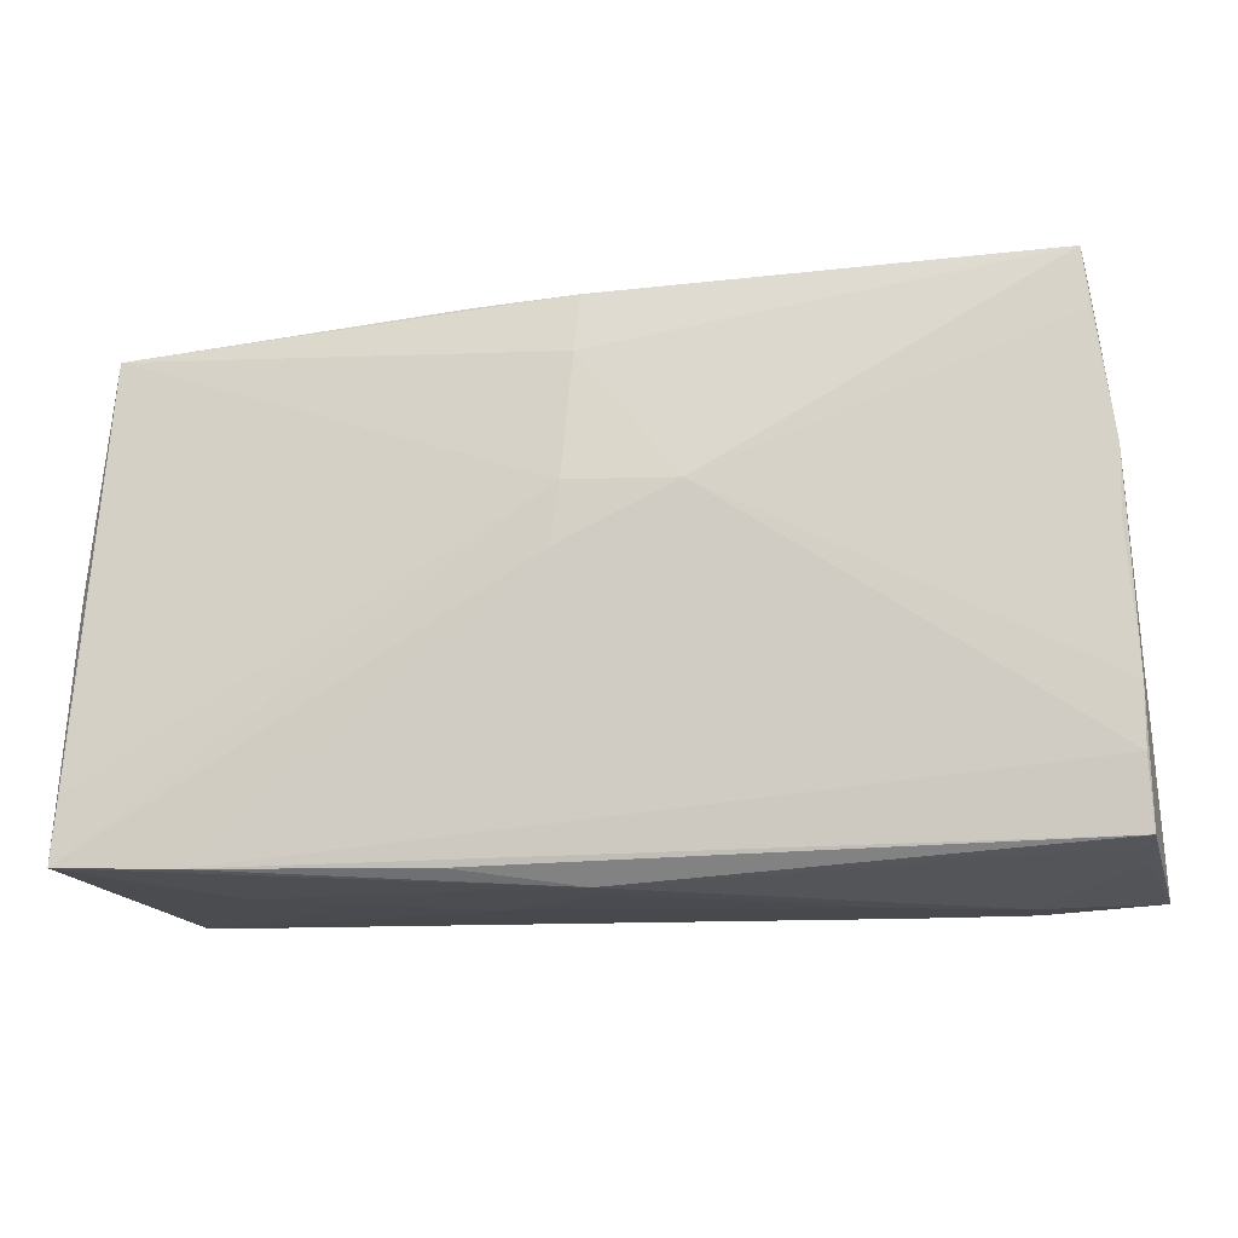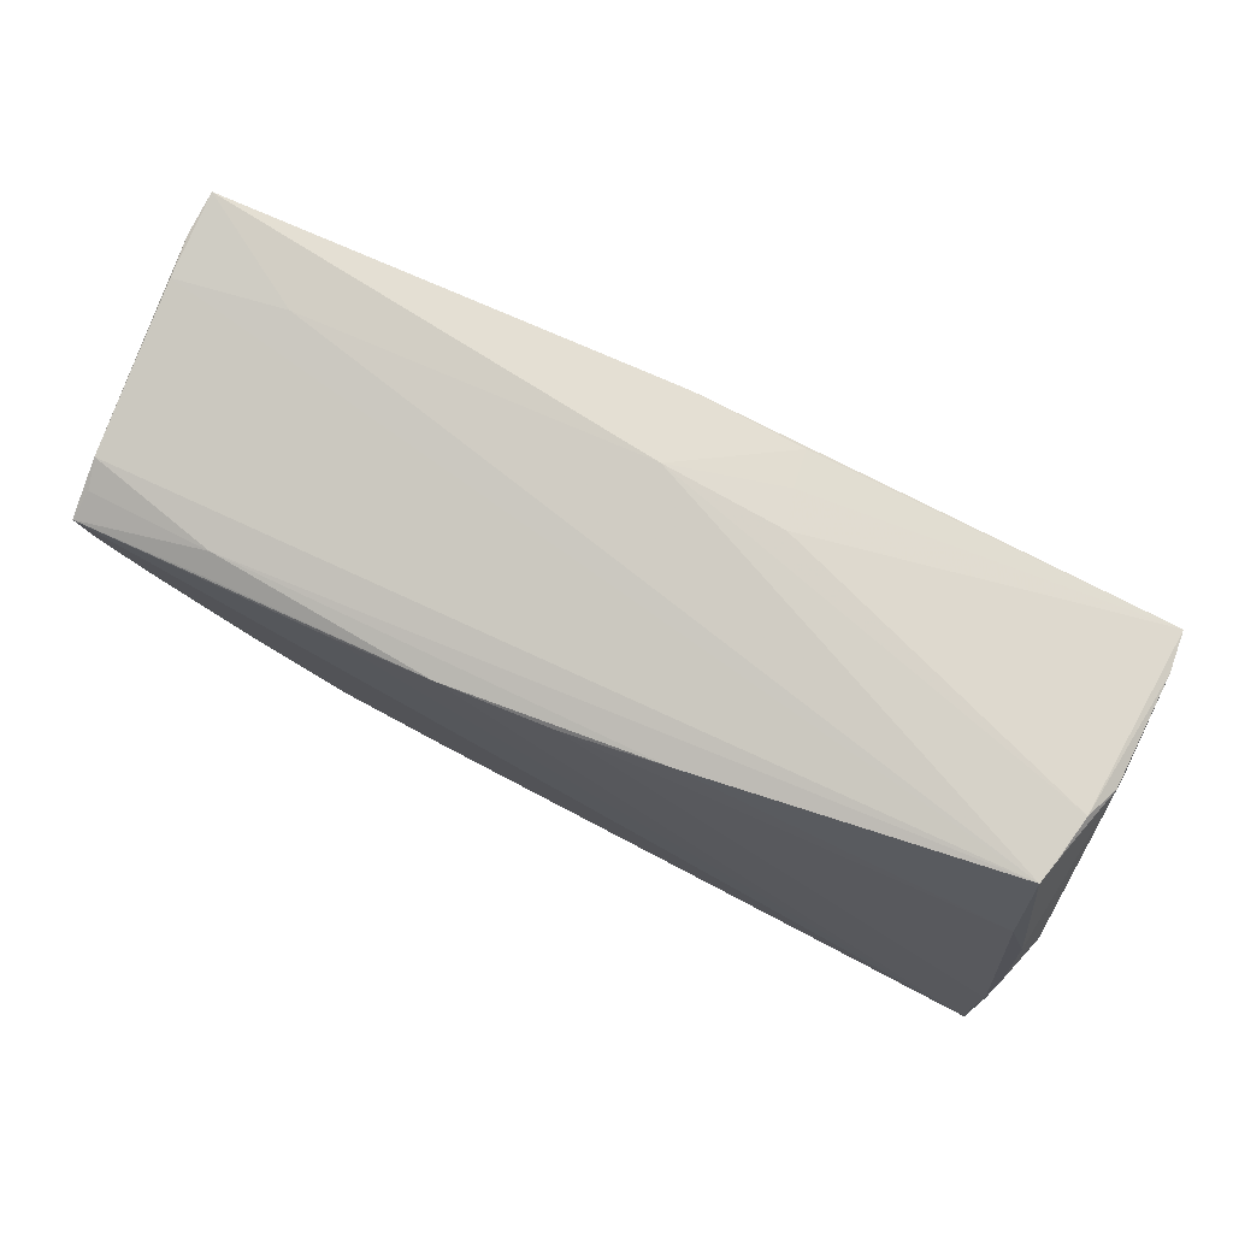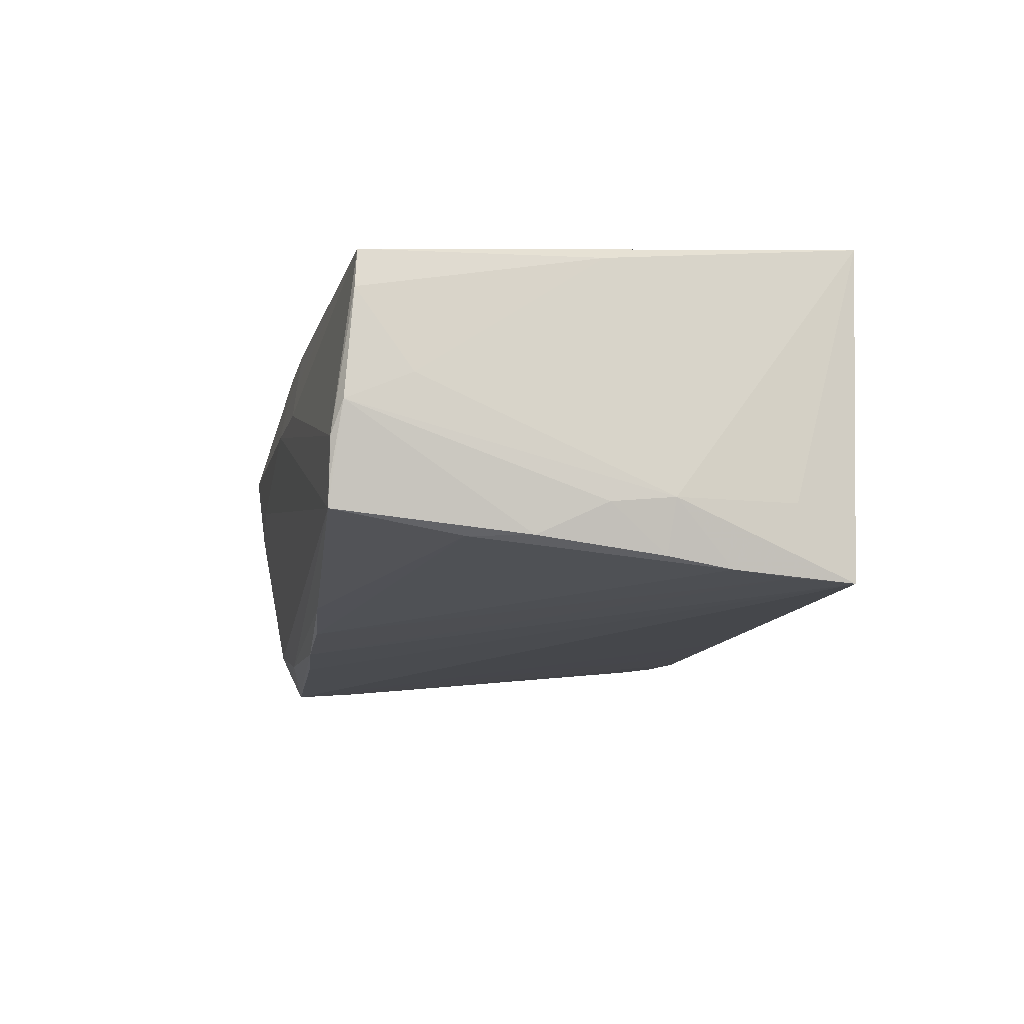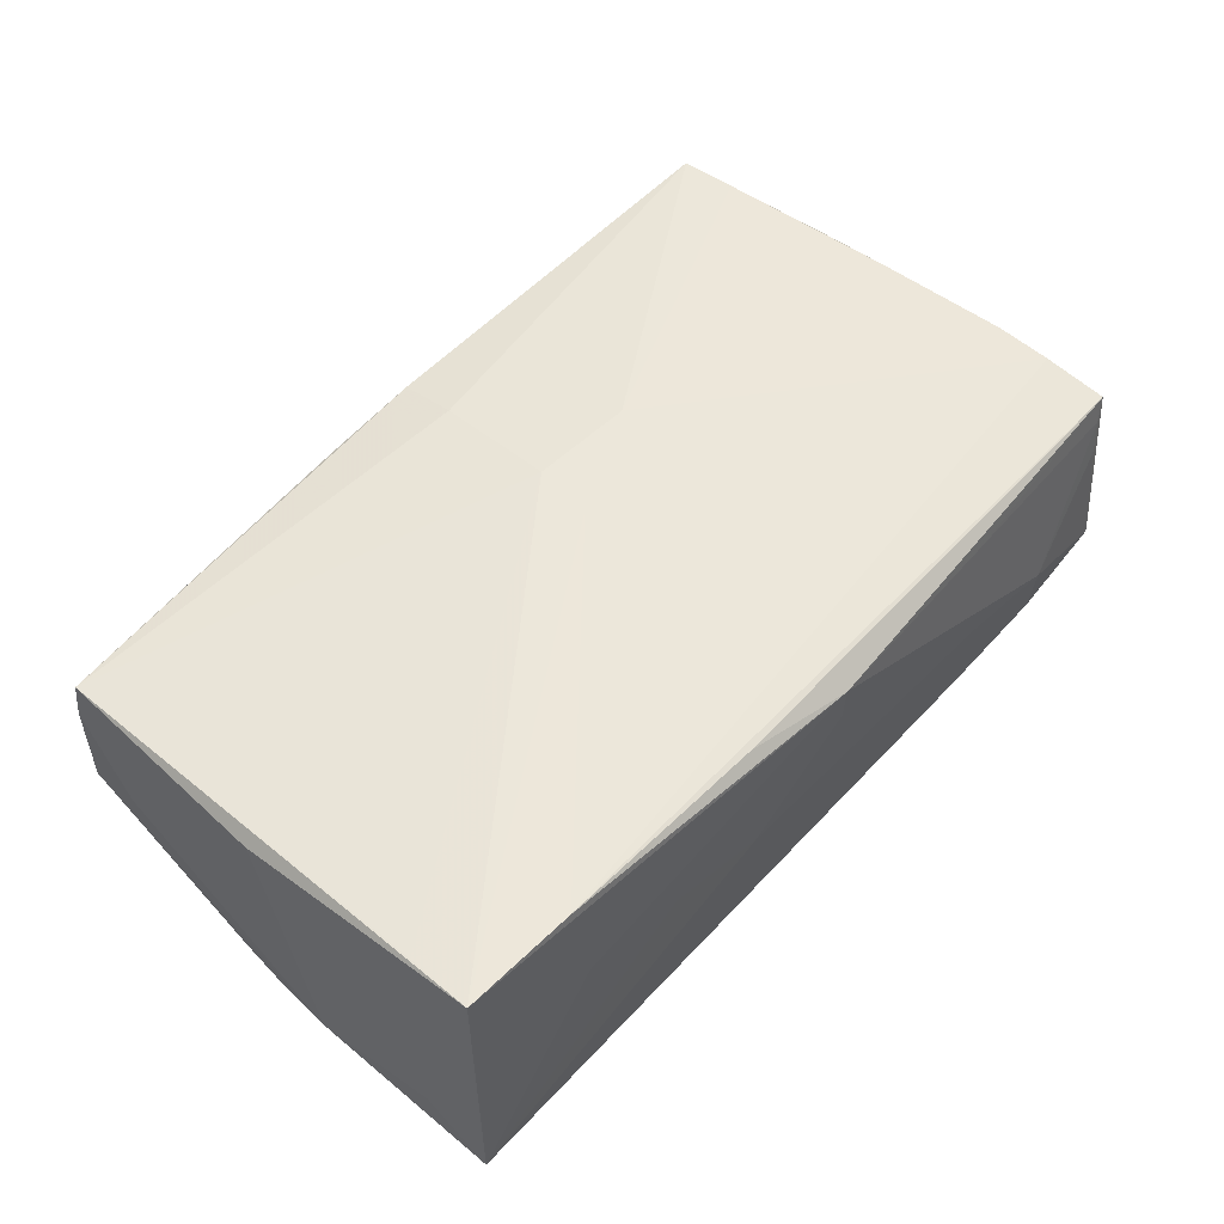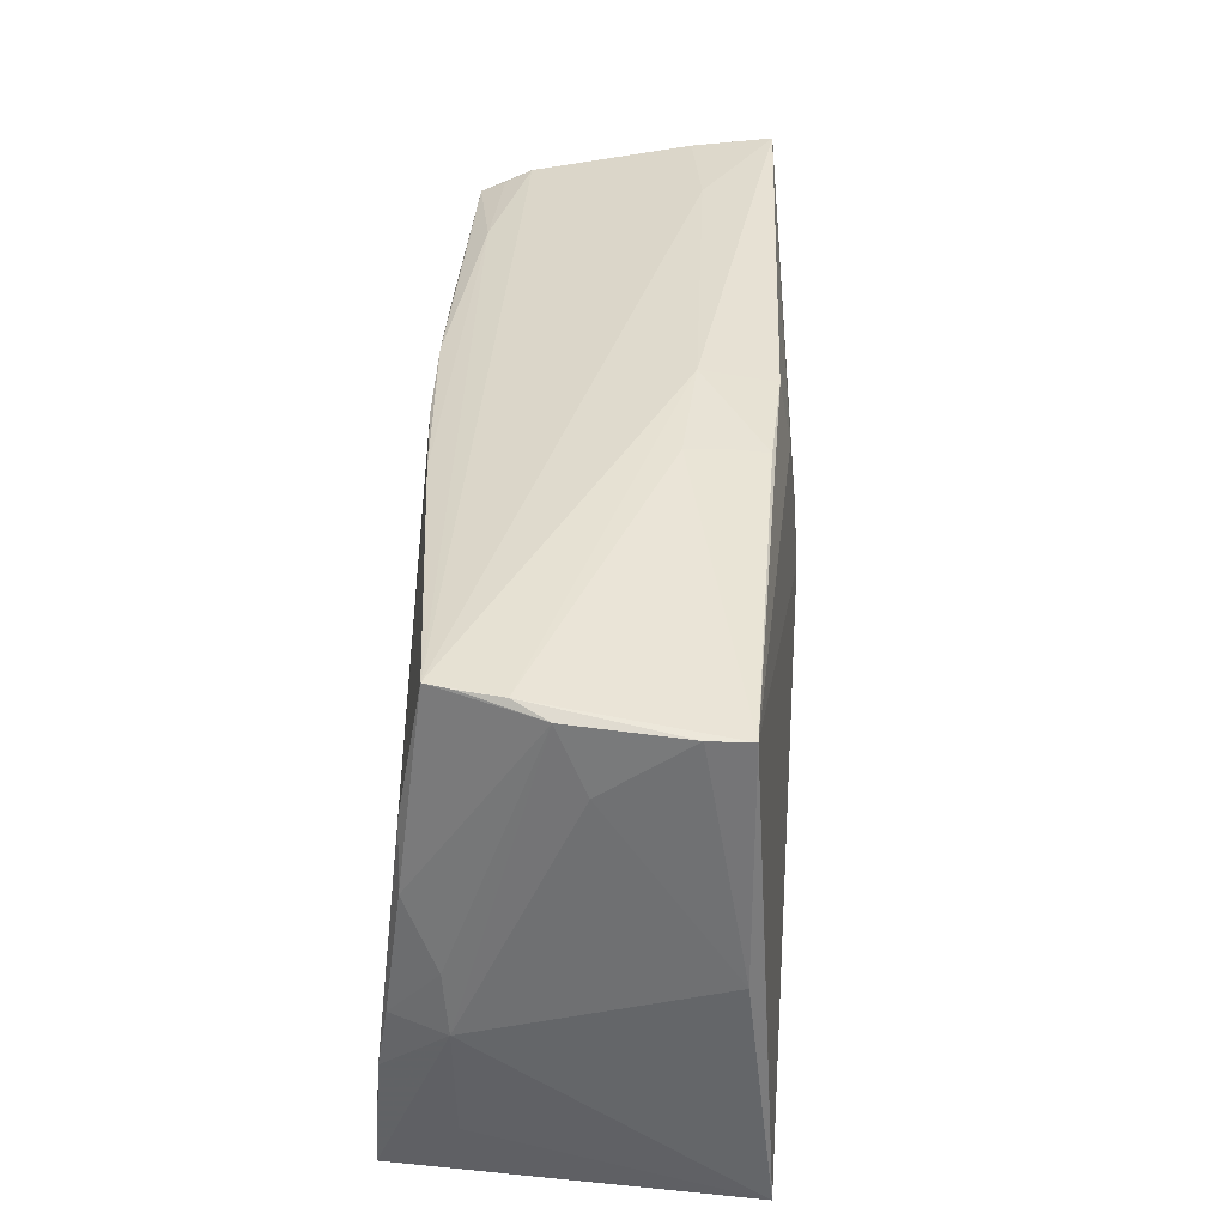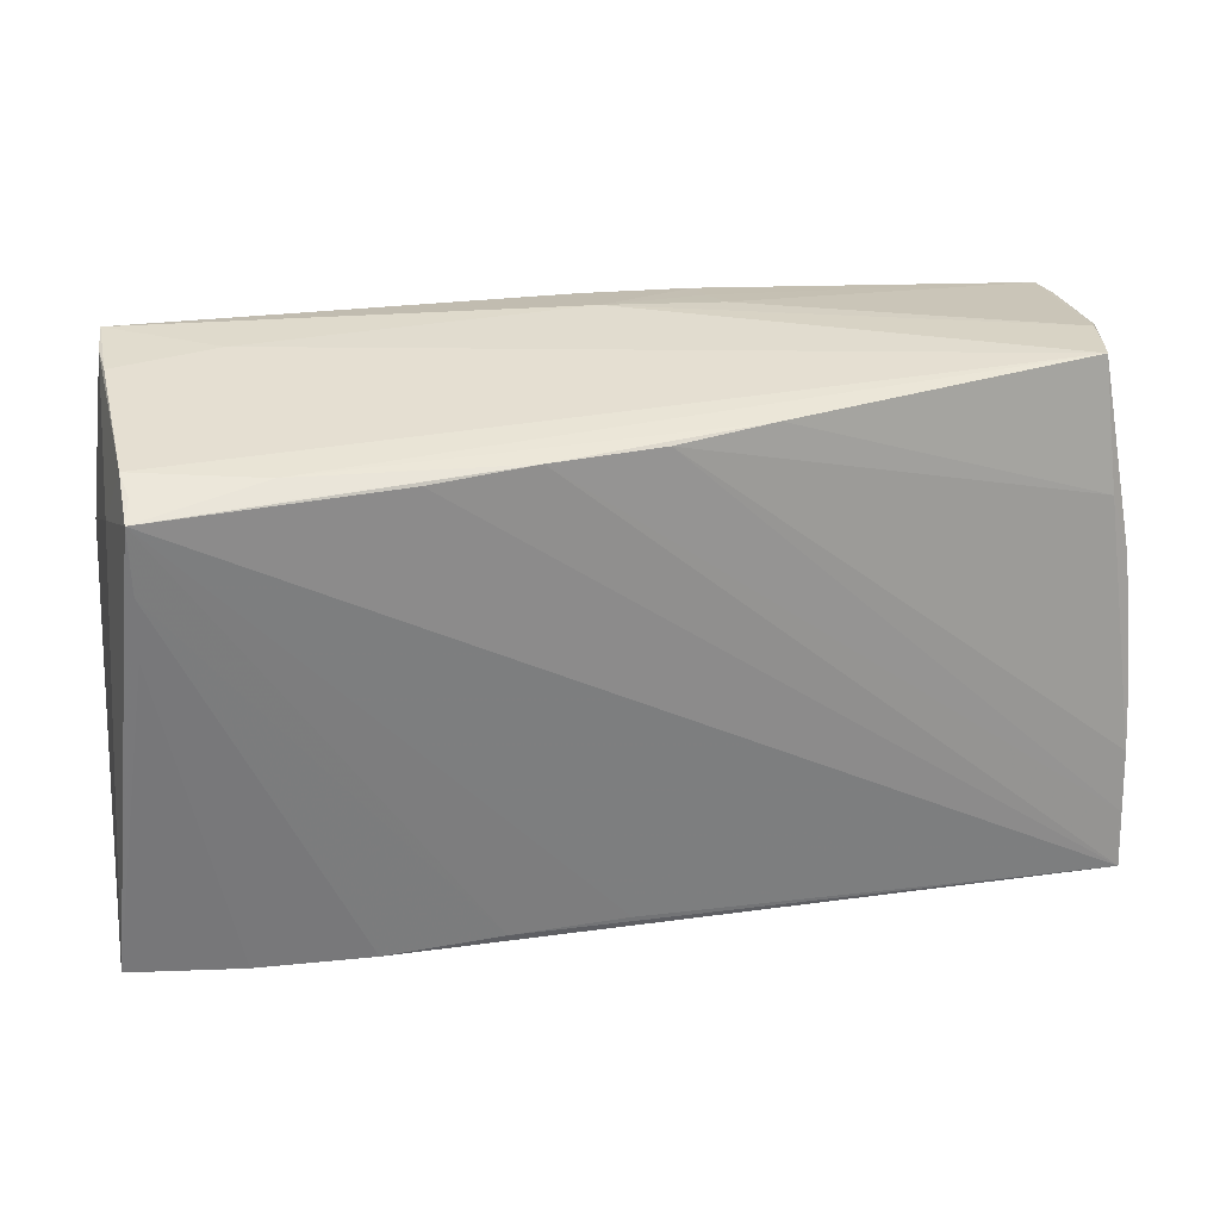
<metadata>
{"format":"obj","ext":"obj","renderer":"f3d","projection":"perspective","resolution":1024,"background":"white","views":[{"elev":-18.3,"azim":13.4,"up":"+Y"},{"elev":76.4,"azim":-154.5,"up":"+Y"},{"elev":-13.6,"azim":-102.0,"up":"+Z"},{"elev":52.9,"azim":-50.0,"up":"+Z"},{"elev":38.4,"azim":-85.9,"up":"+Y"},{"elev":26.7,"azim":168.5,"up":"+Y"}]}
</metadata>
<code>
v -0.01237 0.02999 0.01599
v 0.05289 -0.02967 0.002948
v 0.05114 0.02384 0.01456
v -0.05386 0.001056 0.01594
v 0.0001054 -0.03137 0.008569
v 0.03557 0.02408 -0.0188
v -0.05345 -0.0206 0.01874
v -0.04034 -0.02885 0.01859
v 0.05306 -0.02919 0.007742
v 0.05152 0.01878 -0.007871
v -0.01403 0.03118 0.007528
v -0.05267 -0.01322 -0.0182
v 0.05312 0.009757 0.01306
v 0.0539 -0.02873 0.01095
v 0.05459 -0.03064 -0.01268
v 0.02723 -0.03141 -0.004343
v -0.05268 -0.00583 -0.01702
v -0.04923 0.03027 -0.009851
v -0.05183 0.008483 -0.01519
v -0.0005214 0.02312 0.01787
v -0.05397 -0.02819 0.01919
v -0.002324 0.02626 -0.0181
v -0.05159 0.02807 0.01569
v -0.02529 -0.02987 0.002129
v -0.00151 0.008626 0.01919
v 0.04134 -0.03151 -0.007854
v -0.01366 -0.02957 0.01615
v -0.002564 0.001582 0.01919
v 0.04137 -0.0309 -0.0142
v -0.05278 -0.02714 -0.01919
v 0.05052 0.02931 0.005462
v 0.03531 0.02554 -0.01657
v 0.05064 0.03052 0.01476
v -0.05009 0.03037 -0.005045
v -0.04855 0.03026 -0.0126
v 0.0003724 -0.03151 0.01285
v -0.01354 0.02743 -0.01685
v 0.02708 -0.03034 0.01031
v -0.05202 0.02833 0.01121
v 0.05095 0.02971 0.009955
v -0.05246 -0.02031 -0.01877
v 0.049 0.02455 -0.0161
v -0.03825 -0.02928 0.005255
v -0.01289 0.03062 0.01173
v -0.05166 0.0292 -0.001309
v 0.0383 0.03016 0.007235
v 0.001031 -0.028 -0.01705
v 0.05287 0.001692 0.01357
v 0.05363 -0.02103 0.01238
v -0.0538 -0.0204 -0.01075
v -0.0124 -0.03038 -0.001513
v -0.05459 -0.006454 -0.01092
v 0.02791 -0.03034 -0.01558
v -0.05264 0.0218 0.00185
v 0.04967 0.0259 -0.01304
v 0.04954 0.023 -0.01906
v 0.0495 0.008011 -0.01763
v 0.01019 0.02575 -0.01874
v 0.01436 -0.02895 -0.01643
v -0.04963 0.01565 -0.01517
v 0.04934 0.01525 -0.01843
v -0.0006581 0.03151 0.008334
v 0.02188 0.02459 -0.019
v -0.05376 0.0006674 -0.01156
v -0.0001179 0.03006 0.01654
v 0.01105 0.007839 0.01887
v 0.05381 -0.0142 0.0128
f 15 56 10
f 15 10 13
f 33 13 40
f 40 13 10
f 30 53 51
f 15 14 2
f 2 26 15
f 9 2 14
f 26 2 9
f 59 53 30
f 15 26 29
f 29 57 15
f 53 57 29
f 67 14 15
f 15 13 67
f 52 30 50
f 21 50 30
f 52 50 21
f 55 10 56
f 55 40 10
f 36 26 38
f 26 9 38
f 38 14 36
f 38 9 14
f 19 45 35
f 19 35 60
f 60 17 19
f 56 30 63
f 63 58 56
f 30 58 63
f 12 17 60
f 12 30 52
f 52 17 12
f 60 35 37
f 61 57 53
f 61 59 56
f 53 59 61
f 61 56 15
f 15 57 61
f 47 30 56
f 56 59 47
f 47 59 30
f 65 20 33
f 23 20 65
f 33 62 65
f 25 20 23
f 25 21 28
f 66 25 28
f 33 20 66
f 20 25 66
f 14 67 49
f 49 66 28
f 67 66 49
f 48 67 13
f 48 66 67
f 34 62 35
f 54 45 52
f 36 21 43
f 43 21 30
f 8 21 36
f 14 49 8
f 28 21 8
f 8 49 28
f 52 21 4
f 4 54 52
f 4 21 23
f 42 55 56
f 46 62 33
f 35 62 46
f 16 5 51
f 16 51 53
f 16 26 36
f 36 5 16
f 16 29 26
f 53 29 16
f 64 17 52
f 64 19 17
f 52 45 64
f 45 19 64
f 41 58 30
f 30 12 41
f 22 37 58
f 58 41 22
f 22 41 12
f 22 12 60
f 60 37 22
f 58 37 32
f 55 42 32
f 35 55 32
f 32 37 35
f 32 42 56
f 23 65 1
f 1 65 62
f 23 21 7
f 7 25 23
f 21 25 7
f 3 13 33
f 3 48 13
f 33 66 3
f 66 48 3
f 11 34 23
f 62 34 11
f 35 45 18
f 18 34 35
f 45 34 18
f 45 54 39
f 23 34 39
f 39 34 45
f 39 4 23
f 54 4 39
f 30 51 24
f 24 43 30
f 51 5 24
f 24 5 36
f 36 43 24
f 27 8 36
f 36 14 27
f 14 8 27
f 40 55 31
f 33 40 31
f 31 46 33
f 31 55 35
f 35 46 31
f 56 58 6
f 6 32 56
f 58 32 6
f 44 1 62
f 62 11 44
f 23 1 44
f 44 11 23

</code>
